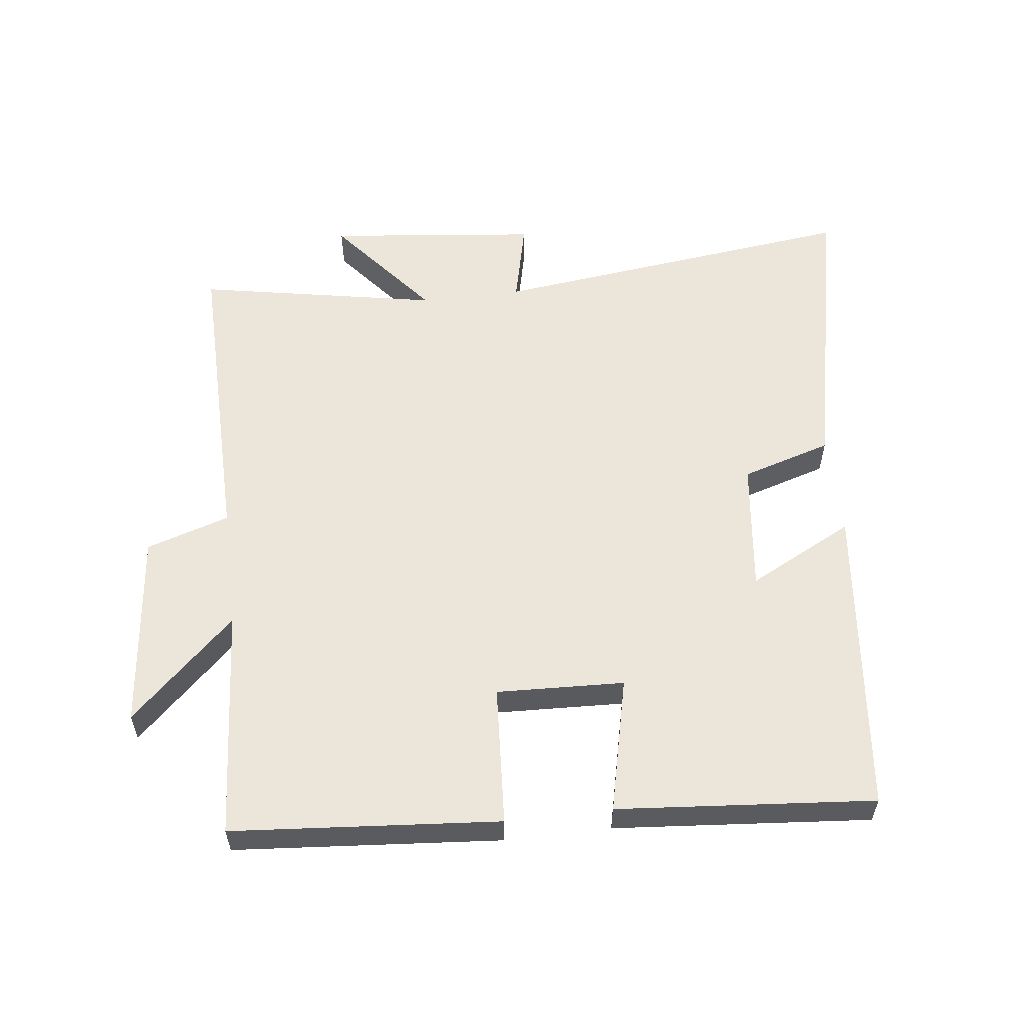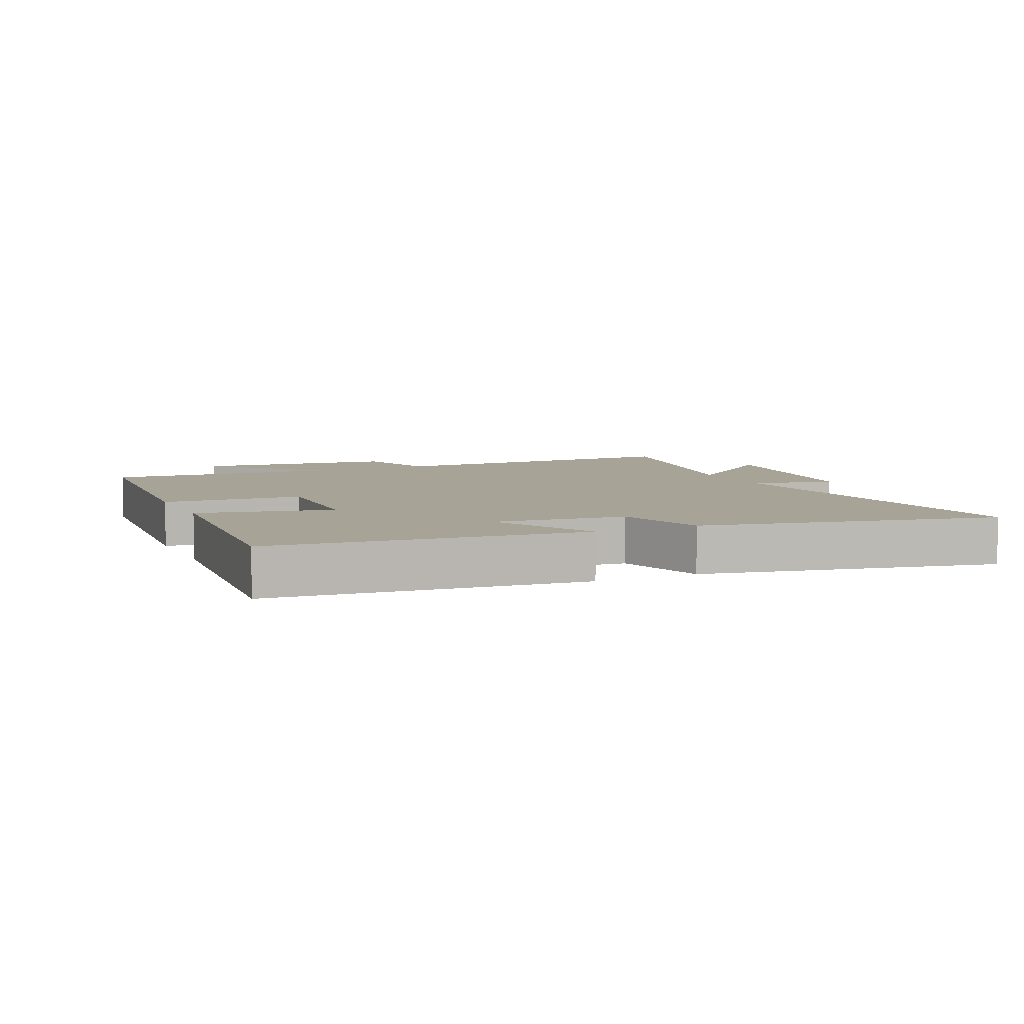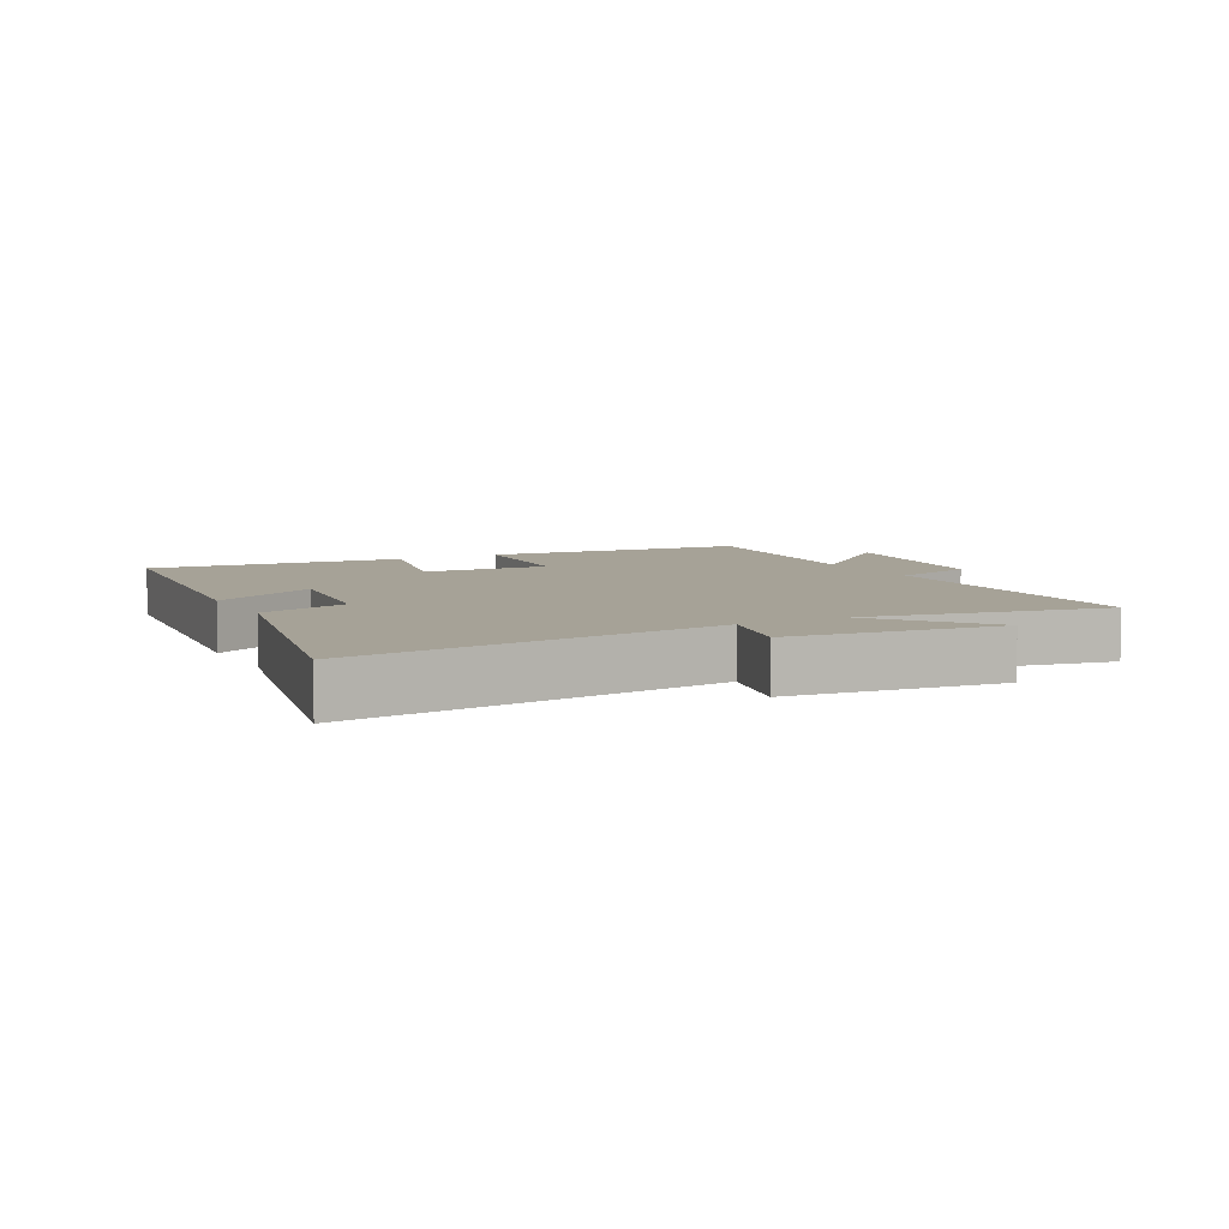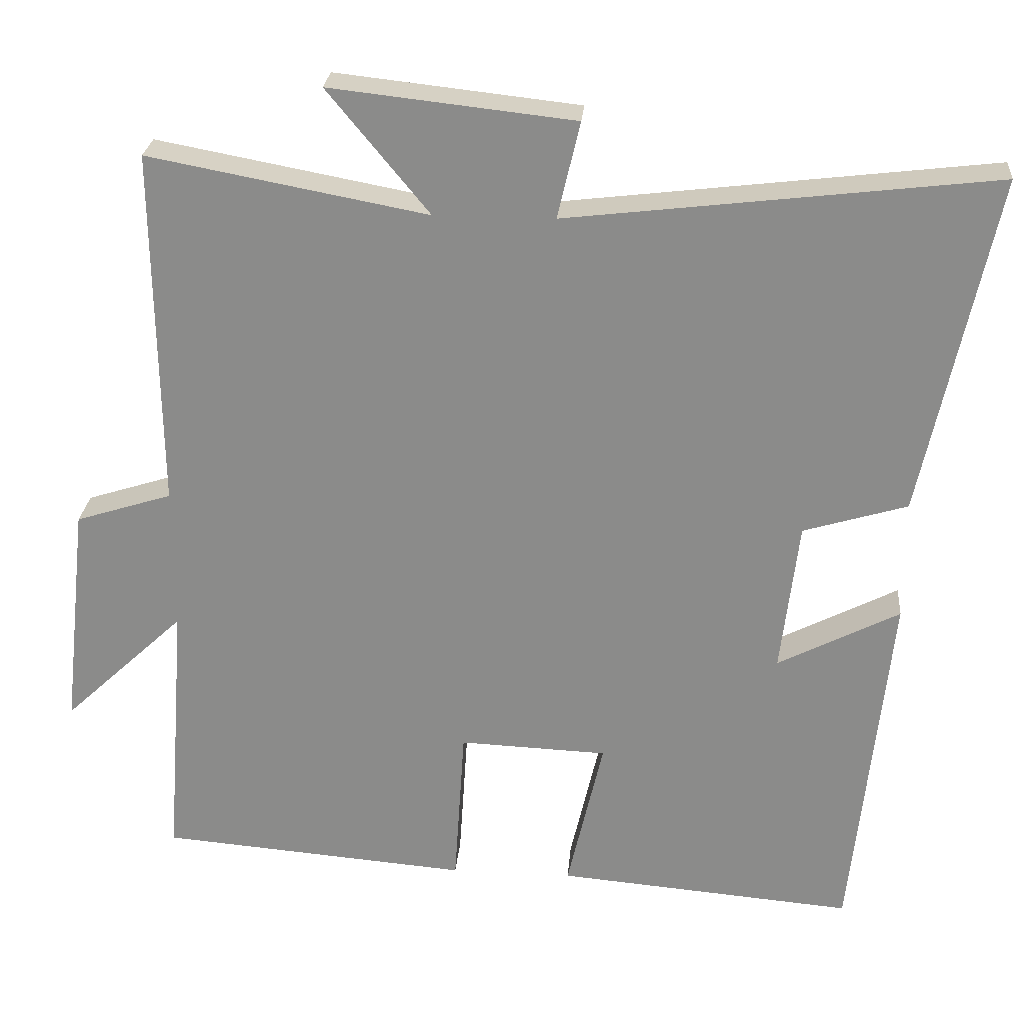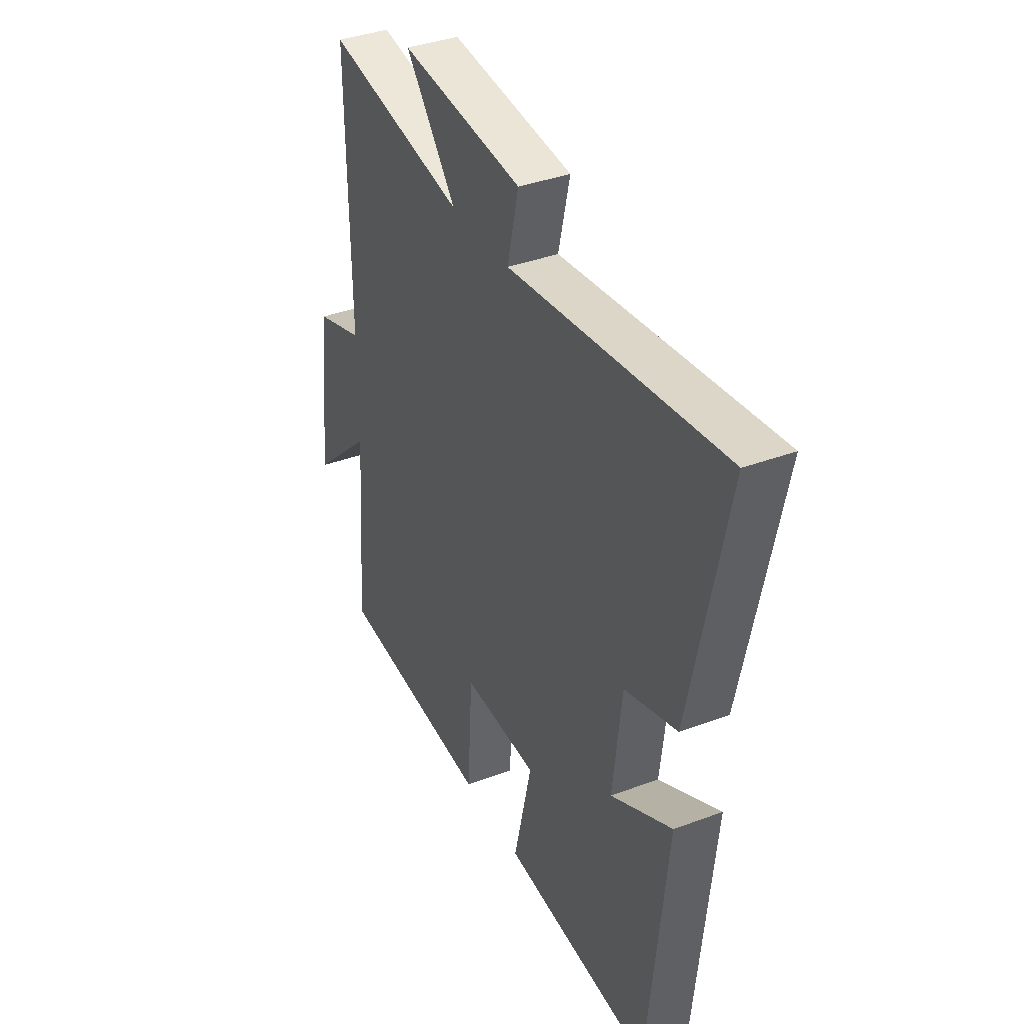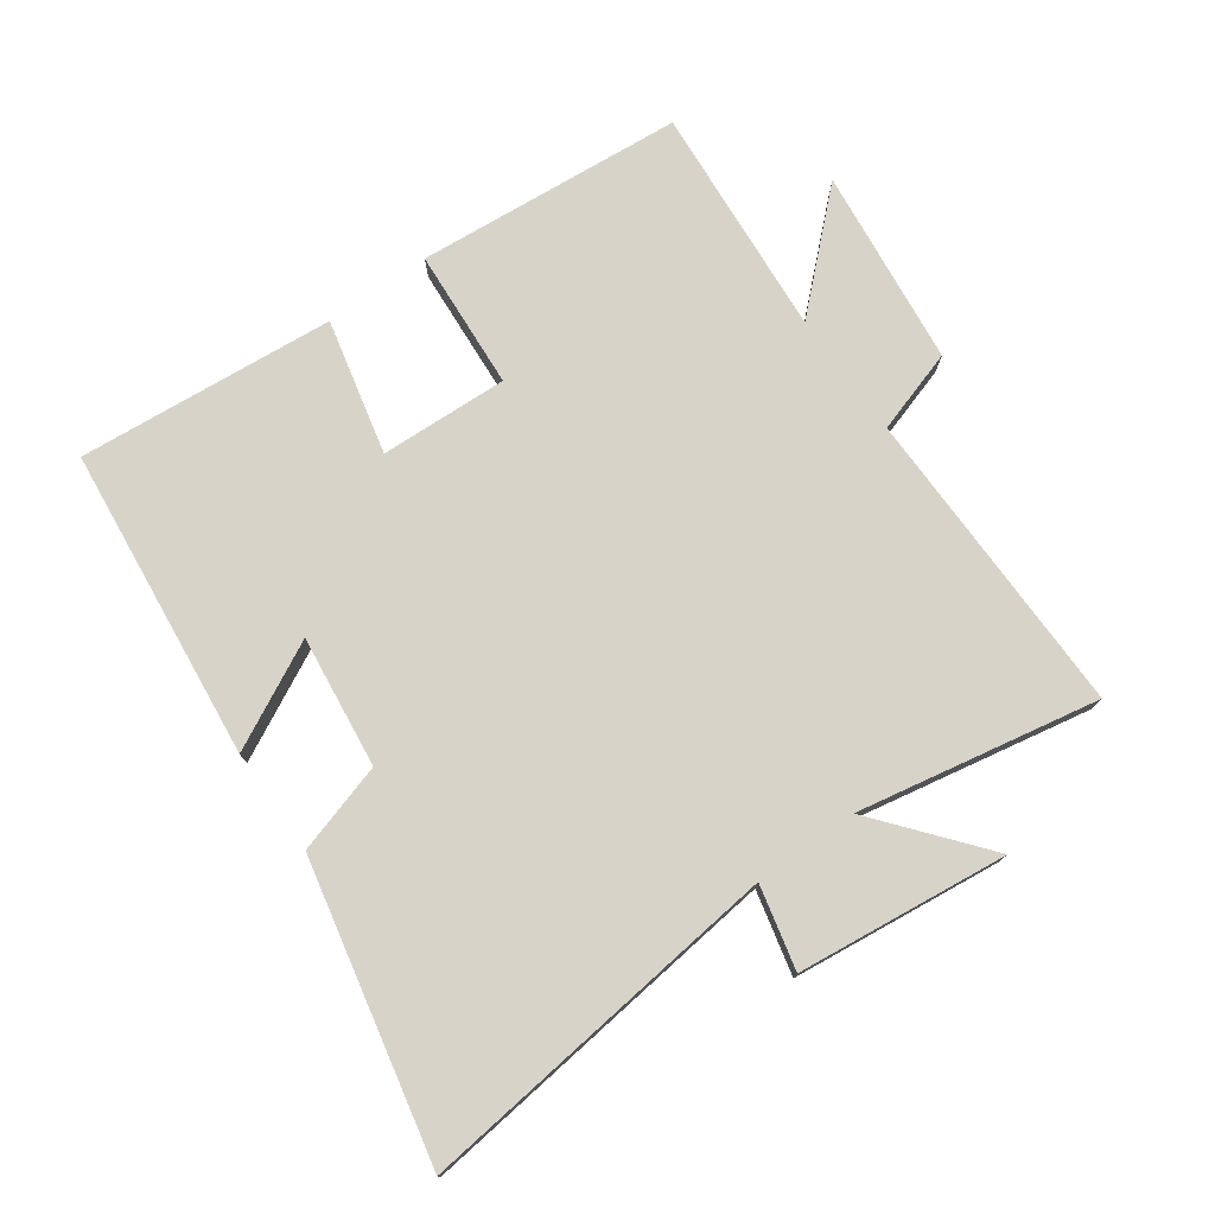
<metadata>
{"format":"obj","ext":"obj","renderer":"f3d","projection":"perspective","resolution":1024,"background":"white","views":[{"elev":57.3,"azim":173.1,"up":"+Y"},{"elev":6.7,"azim":-114.6,"up":"+Y"},{"elev":6.5,"azim":-27.6,"up":"+Y"},{"elev":25.6,"azim":-175.2,"up":"+Z"},{"elev":37.3,"azim":-115.7,"up":"+Z"},{"elev":76.0,"azim":-35.4,"up":"+Y"}]}
</metadata>
<code>
v 0.527 0.07 -0.466
v 0.113 0.07 -0.5
v 0.099 0.07 -0.283
v -0.099 0.07 -0.291
v -0.051 0.07 -0.5
v -0.449 0.07 -0.534
v -0.5 0.07 -0.05
v -0.337 0.07 -0.134
v -0.361 0.07 0.07
v -0.5 0.07 0.112
v -0.597 0.07 0.568
v -0.027 0.07 0.5
v -0.057 0.07 0.629
v 0.269 0.07 0.665
v 0.133 0.07 0.5
v 0.506 0.07 0.57
v 0.5 0.07 0.088
v 0.629 0.07 0.047
v 0.663 0.07 -0.259
v 0.5 0.07 -0.106
v 0.527 0 -0.466
v 0.113 0 -0.5
v 0.099 0 -0.283
v -0.099 0 -0.291
v -0.051 0 -0.5
v -0.449 0 -0.534
v -0.5 0 -0.05
v -0.337 0 -0.134
v -0.361 0 0.07
v -0.5 0 0.112
v -0.597 0 0.568
v -0.027 0 0.5
v -0.057 0 0.629
v 0.269 0 0.665
v 0.133 0 0.5
v 0.506 0 0.57
v 0.5 0 0.088
v 0.629 0 0.047
v 0.663 0 -0.259
v 0.5 0 -0.106
f 17 18 19 20
f 15 16 17
f 15 17 20
f 12 13 14 15
f 12 15 20 1
f 9 10 11 12
f 8 9 12
f 5 6 7 8
f 4 5 8
f 3 4 8 12
f 1 2 3
f 1 3 12
f 40 39 38 37
f 37 36 35
f 40 37 35
f 35 34 33 32
f 21 40 35 32
f 32 31 30 29
f 32 29 28
f 28 27 26 25
f 28 25 24
f 32 28 24 23
f 23 22 21
f 32 23 21
f 1 21 22 2
f 2 22 23 3
f 3 23 24 4
f 4 24 25 5
f 5 25 26 6
f 6 26 27 7
f 7 27 28 8
f 8 28 29 9
f 9 29 30 10
f 10 30 31 11
f 11 31 32 12
f 12 32 33 13
f 13 33 34 14
f 14 34 35 15
f 15 35 36 16
f 16 36 37 17
f 17 37 38 18
f 18 38 39 19
f 19 39 40 20
f 20 40 21 1

</code>
